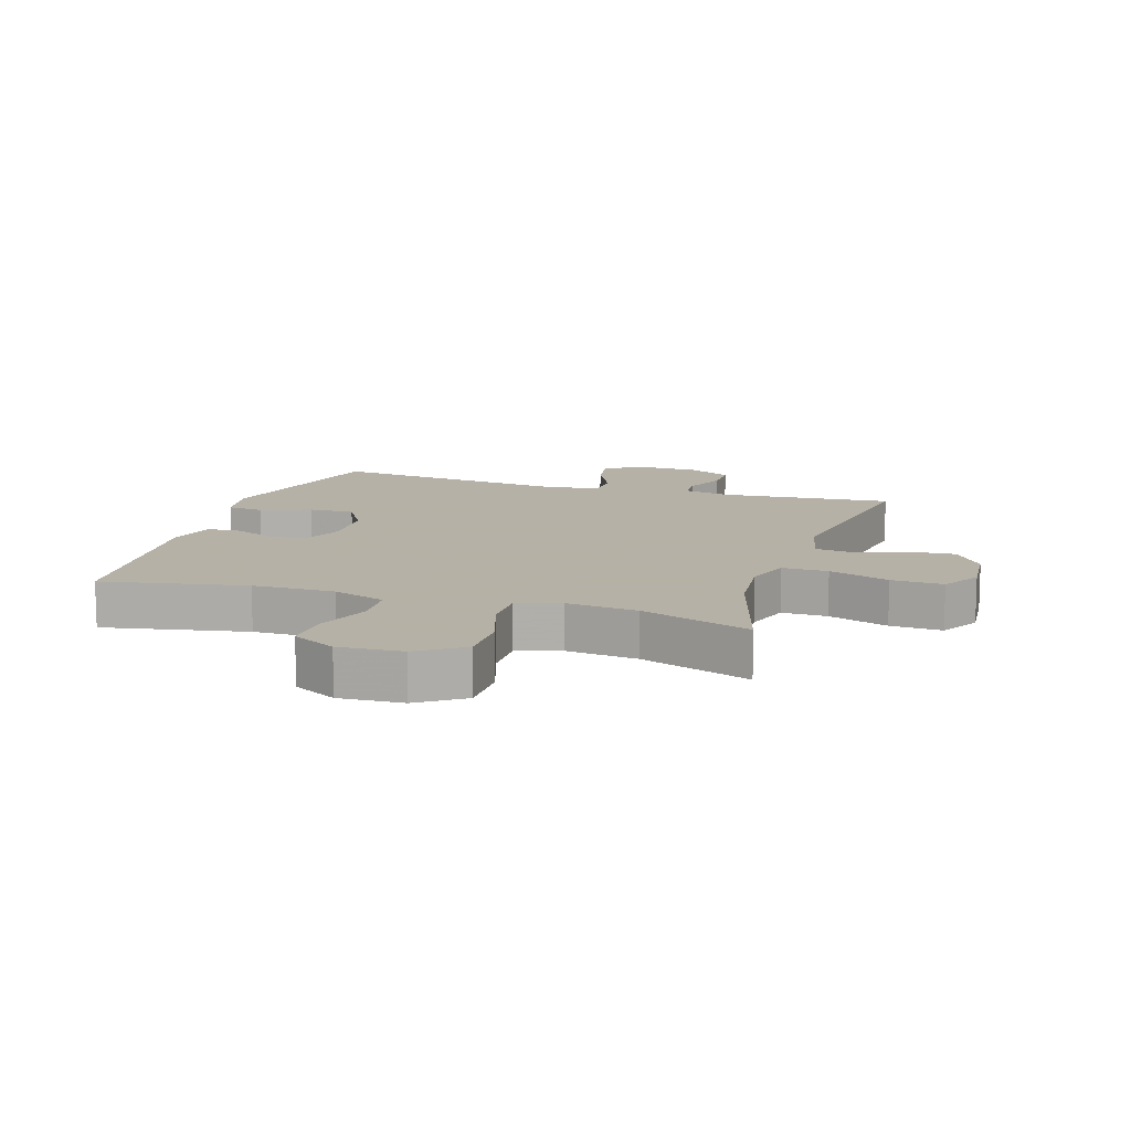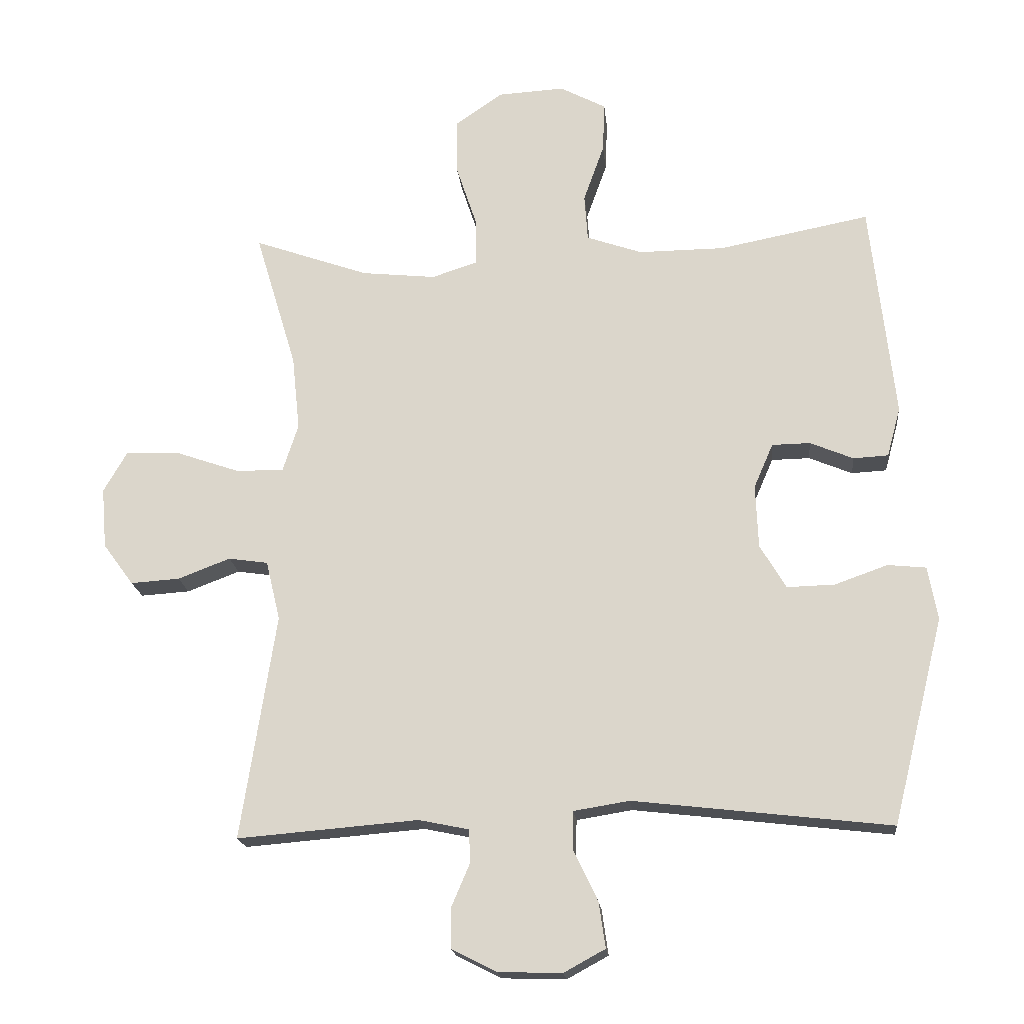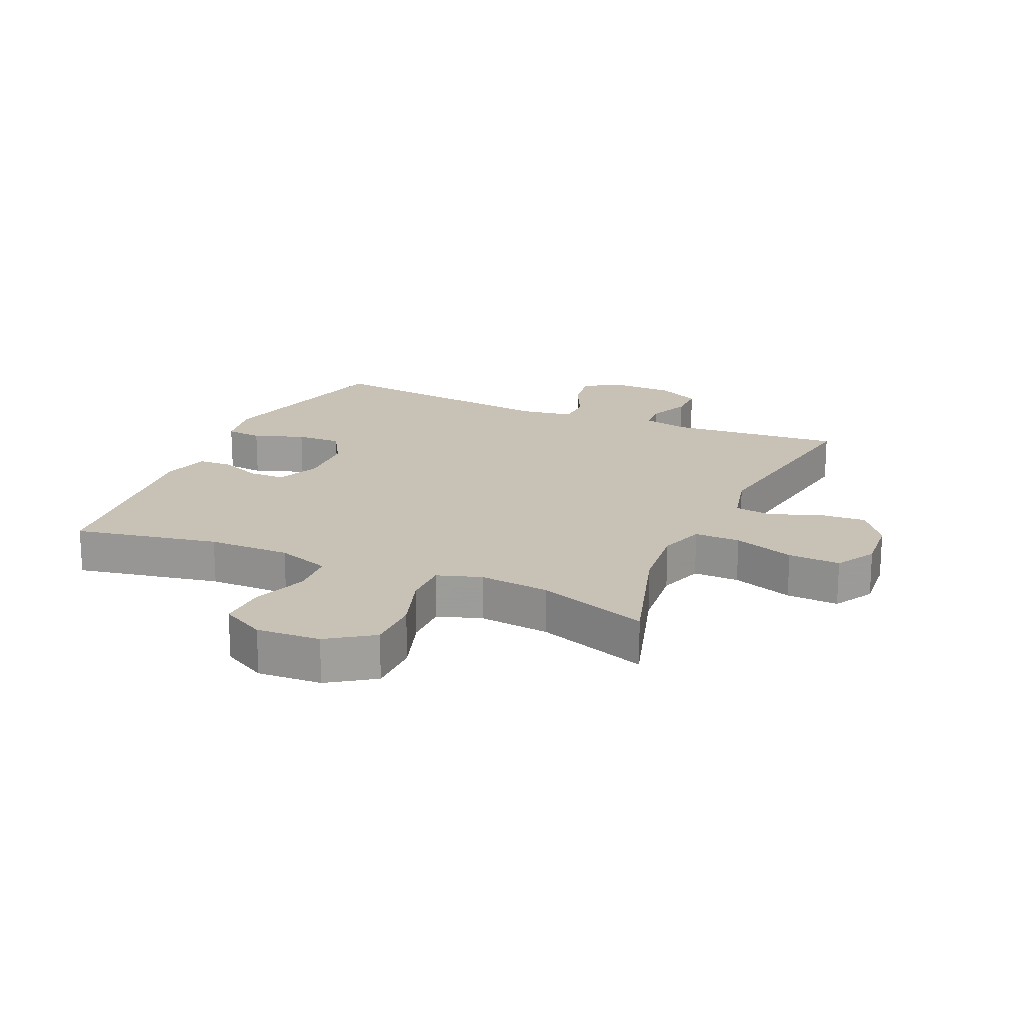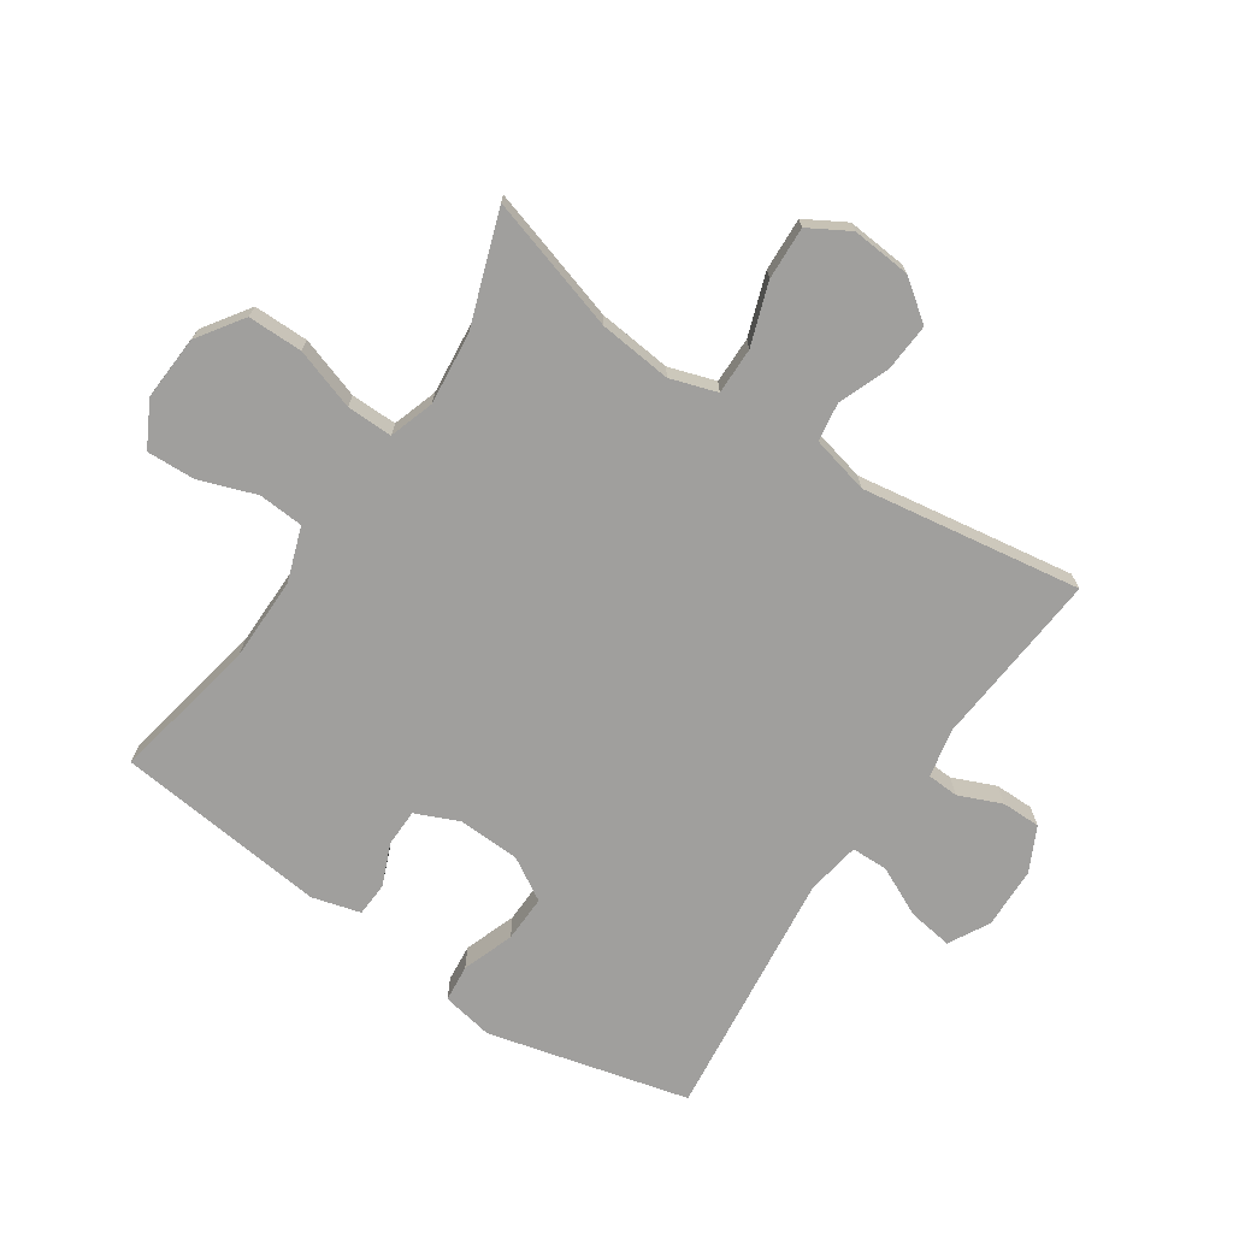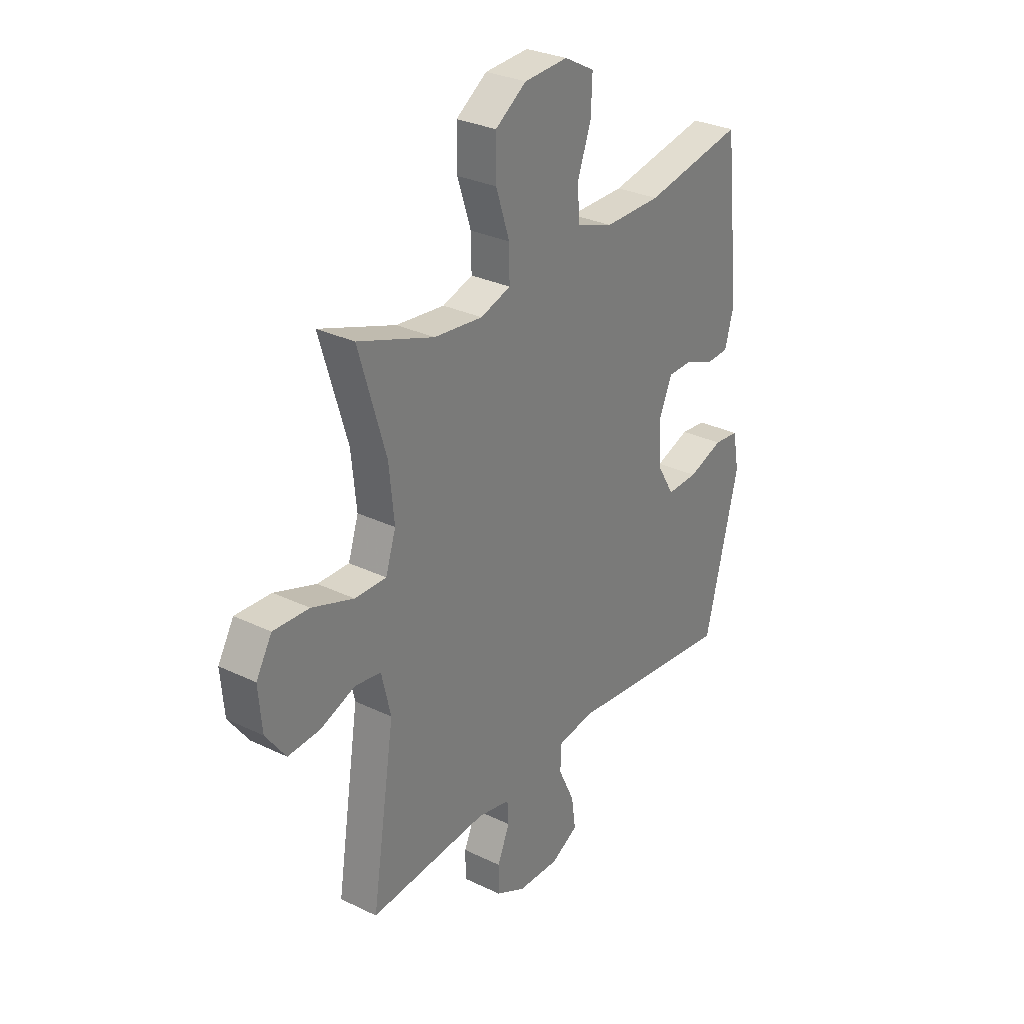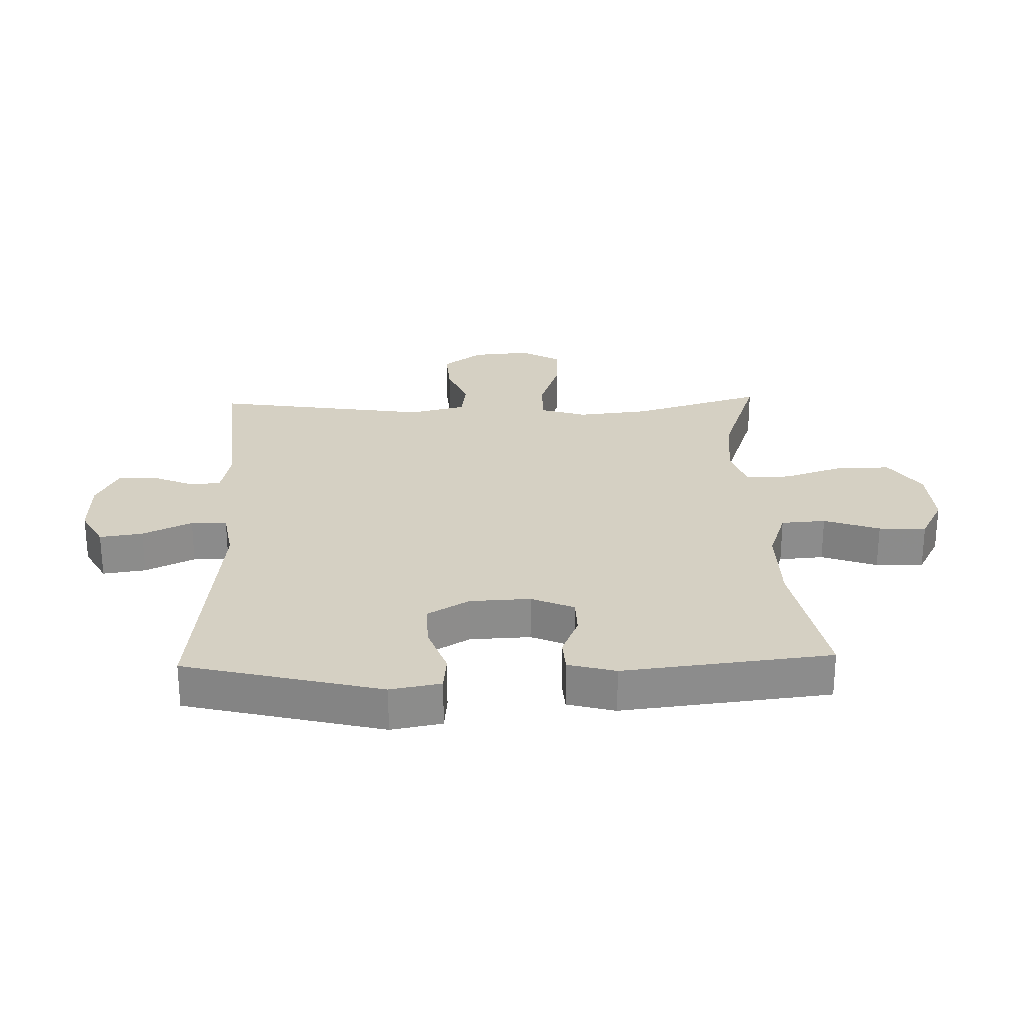
<metadata>
{"format":"obj","ext":"obj","renderer":"f3d","projection":"perspective","resolution":1024,"background":"white","views":[{"elev":12.1,"azim":17.7,"up":"+Y"},{"elev":-18.7,"azim":-174.3,"up":"+Z"},{"elev":19.0,"azim":23.9,"up":"+Y"},{"elev":-71.4,"azim":56.0,"up":"+Y"},{"elev":29.7,"azim":125.4,"up":"+Z"},{"elev":26.2,"azim":-91.9,"up":"+Y"}]}
</metadata>
<code>
v -0.5 0.07 -0.5
v -0.58 0.07 -0.181
v -0.565 0.07 -0.099
v -0.506 0.07 -0.093
v -0.424 0.07 -0.122
v -0.35 0.07 -0.124
v -0.31 0.07 -0.056
v -0.306 0.07 0.042
v -0.336 0.07 0.111
v -0.395 0.07 0.112
v -0.462 0.07 0.084
v -0.516 0.07 0.087
v -0.537 0.07 0.164
v -0.5 0.07 0.5
v -0.267 0.07 0.455
v -0.134 0.07 0.454
v -0.048 0.07 0.484
v -0.043 0.07 0.556
v -0.075 0.07 0.646
v -0.078 0.07 0.723
v -0.007 0.07 0.761
v 0.096 0.07 0.755
v 0.169 0.07 0.705
v 0.169 0.07 0.618
v 0.137 0.07 0.521
v 0.136 0.07 0.448
v 0.207 0.07 0.425
v 0.321 0.07 0.437
v 0.5 0.07 0.5
v 0.436 0.07 0.287
v 0.424 0.07 0.171
v 0.448 0.07 0.097
v 0.522 0.07 0.098
v 0.62 0.07 0.132
v 0.704 0.07 0.136
v 0.741 0.07 0.072
v 0.733 0.07 -0.022
v 0.686 0.07 -0.086
v 0.61 0.07 -0.081
v 0.529 0.07 -0.05
v 0.468 0.07 -0.059
v 0.446 0.07 -0.151
v 0.5 0.07 -0.5
v 0.22 0.07 -0.477
v 0.143 0.07 -0.493
v 0.14 0.07 -0.543
v 0.169 0.07 -0.611
v 0.169 0.07 -0.673
v 0.099 0.07 -0.708
v 0.001 0.07 -0.711
v -0.063 0.07 -0.676
v -0.053 0.07 -0.606
v -0.015 0.07 -0.526
v -0.016 0.07 -0.468
v -0.102 0.07 -0.454
v -0.5 0 -0.5
v -0.58 0 -0.181
v -0.565 0 -0.099
v -0.506 0 -0.093
v -0.424 0 -0.122
v -0.35 0 -0.124
v -0.31 0 -0.056
v -0.306 0 0.042
v -0.336 0 0.111
v -0.395 0 0.112
v -0.462 0 0.084
v -0.516 0 0.087
v -0.537 0 0.164
v -0.5 0 0.5
v -0.267 0 0.455
v -0.134 0 0.454
v -0.048 0 0.484
v -0.043 0 0.556
v -0.075 0 0.646
v -0.078 0 0.723
v -0.007 0 0.761
v 0.096 0 0.755
v 0.169 0 0.705
v 0.169 0 0.618
v 0.137 0 0.521
v 0.136 0 0.448
v 0.207 0 0.425
v 0.321 0 0.437
v 0.5 0 0.5
v 0.436 0 0.287
v 0.424 0 0.171
v 0.448 0 0.097
v 0.522 0 0.098
v 0.62 0 0.132
v 0.704 0 0.136
v 0.741 0 0.072
v 0.733 0 -0.022
v 0.686 0 -0.086
v 0.61 0 -0.081
v 0.529 0 -0.05
v 0.468 0 -0.059
v 0.446 0 -0.151
v 0.5 0 -0.5
v 0.22 0 -0.477
v 0.143 0 -0.493
v 0.14 0 -0.543
v 0.169 0 -0.611
v 0.169 0 -0.673
v 0.099 0 -0.708
v 0.001 0 -0.711
v -0.063 0 -0.676
v -0.053 0 -0.606
v -0.015 0 -0.526
v -0.016 0 -0.468
v -0.102 0 -0.454
f 51 52 53
f 50 51 53
f 49 50 53
f 48 49 53
f 47 48 53
f 46 47 53
f 45 46 53 54
f 44 45 54 55
f 42 43 44
f 41 42 44 55
f 38 39 40
f 37 38 40
f 36 37 40
f 35 36 40
f 34 35 40
f 33 34 40
f 32 33 40 41
f 41 55 1
f 32 41 1
f 31 32 1
f 28 29 30
f 30 31 1
f 28 30 1
f 27 28 1
f 23 24 25
f 22 23 25
f 21 22 25
f 20 21 25
f 19 20 25
f 18 19 25
f 17 18 25 26
f 16 17 26 27
f 13 14 15
f 12 13 15
f 11 12 15
f 10 11 15
f 15 16 27
f 10 15 27
f 9 10 27
f 3 4 5
f 2 3 5
f 1 2 5
f 1 5 6
f 27 1 6 7
f 8 9 27
f 7 8 27
f 108 107 106
f 108 106 105
f 108 105 104
f 108 104 103
f 108 103 102
f 108 102 101
f 109 108 101 100
f 110 109 100 99
f 99 98 97
f 110 99 97 96
f 95 94 93
f 95 93 92
f 95 92 91
f 95 91 90
f 95 90 89
f 95 89 88
f 96 95 88 87
f 56 110 96
f 56 96 87
f 56 87 86
f 85 84 83
f 56 86 85
f 56 85 83
f 56 83 82
f 80 79 78
f 80 78 77
f 80 77 76
f 80 76 75
f 80 75 74
f 80 74 73
f 81 80 73 72
f 82 81 72 71
f 70 69 68
f 70 68 67
f 70 67 66
f 70 66 65
f 82 71 70
f 82 70 65
f 82 65 64
f 60 59 58
f 60 58 57
f 60 57 56
f 61 60 56
f 62 61 56 82
f 82 64 63
f 82 63 62
f 1 56 57 2
f 2 57 58 3
f 3 58 59 4
f 4 59 60 5
f 5 60 61 6
f 6 61 62 7
f 7 62 63 8
f 8 63 64 9
f 9 64 65 10
f 10 65 66 11
f 11 66 67 12
f 12 67 68 13
f 13 68 69 14
f 14 69 70 15
f 15 70 71 16
f 16 71 72 17
f 17 72 73 18
f 18 73 74 19
f 19 74 75 20
f 20 75 76 21
f 21 76 77 22
f 22 77 78 23
f 23 78 79 24
f 24 79 80 25
f 25 80 81 26
f 26 81 82 27
f 27 82 83 28
f 28 83 84 29
f 29 84 85 30
f 30 85 86 31
f 31 86 87 32
f 32 87 88 33
f 33 88 89 34
f 34 89 90 35
f 35 90 91 36
f 36 91 92 37
f 37 92 93 38
f 38 93 94 39
f 39 94 95 40
f 40 95 96 41
f 41 96 97 42
f 42 97 98 43
f 43 98 99 44
f 44 99 100 45
f 45 100 101 46
f 46 101 102 47
f 47 102 103 48
f 48 103 104 49
f 49 104 105 50
f 50 105 106 51
f 51 106 107 52
f 52 107 108 53
f 53 108 109 54
f 54 109 110 55
f 55 110 56 1

</code>
